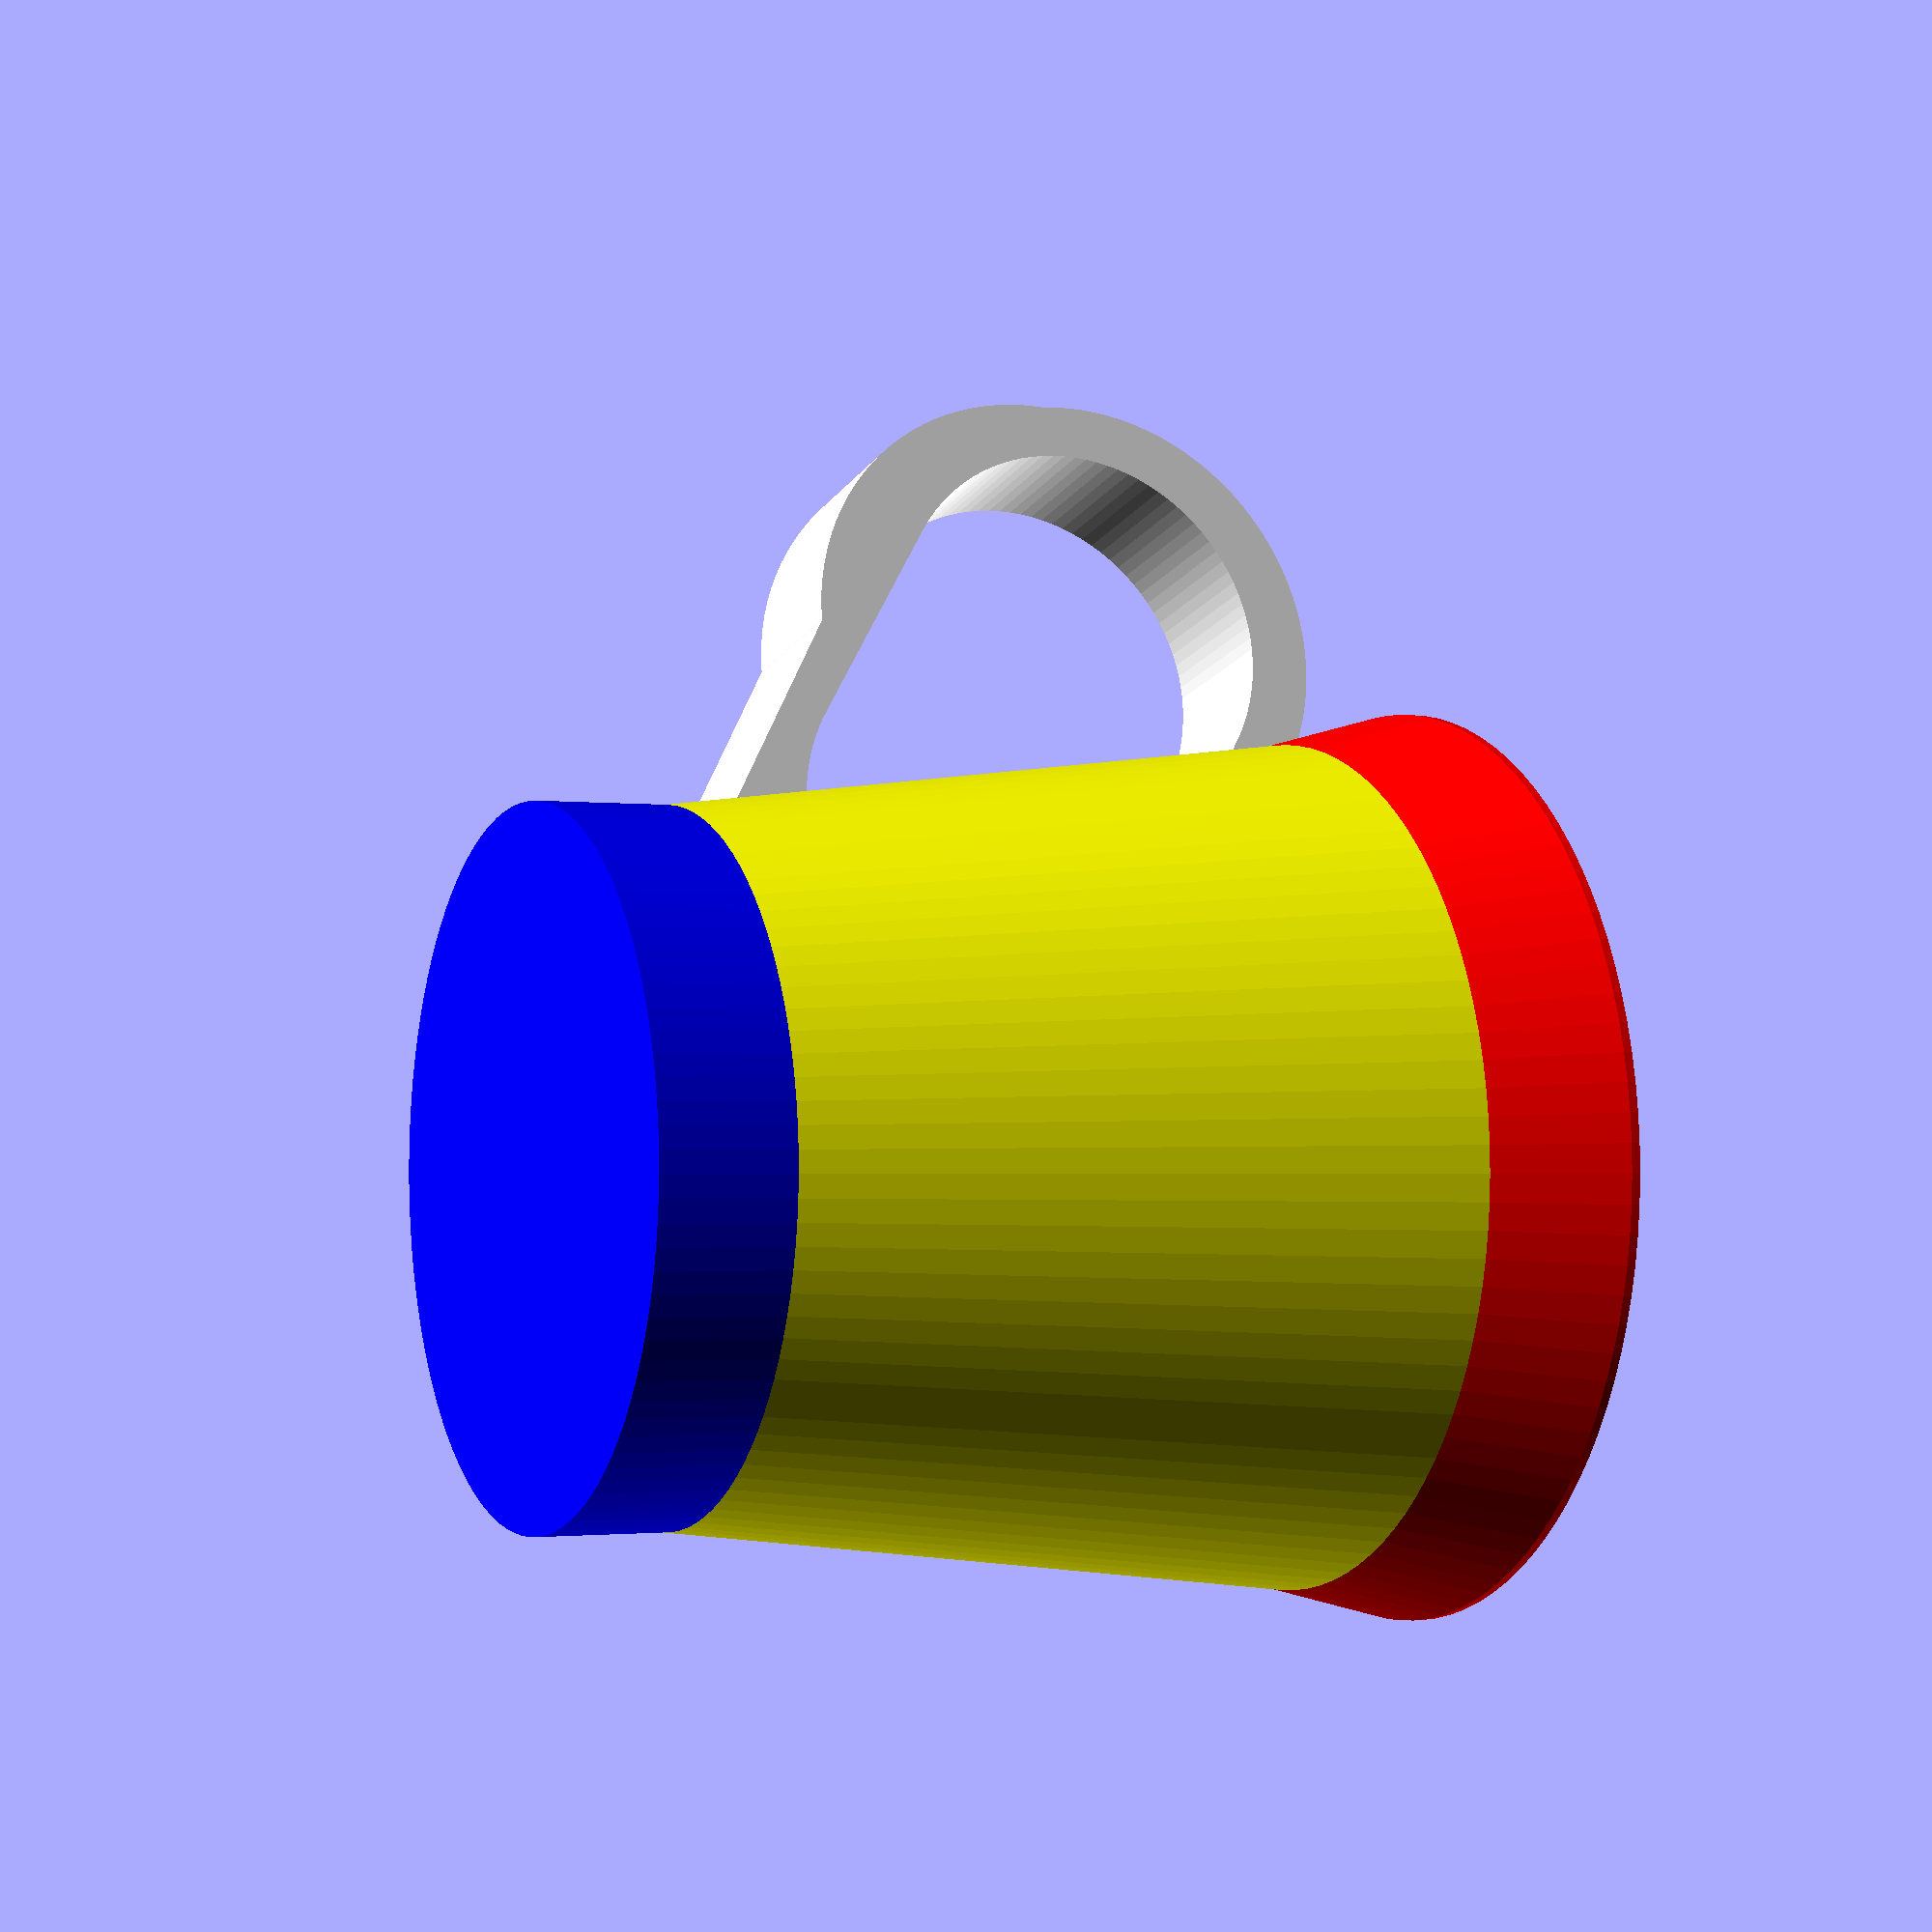
<openscad>
//Tomuta Dan Claudiu, PABDI, Semestrul II

toleranta=1;

    //Partea de jos a canii---------------------------
module parte_jos_cana(grosime_jos, raza_jos){
    color("Blue")difference()
    {
    //cylinder(h=19,r=39,$fn=100);
       cylinder(h=grosime_jos,r=raza_jos,$fn=100); 
    {
    translate([0,0,2])cylinder(h=grosime_jos-1,r=raza_jos-2,$fn=100);
    }
        
    };
}
    // -----------------------------------------------------------------------------
    
    // Partea de mijloc a canii-----------------------------------------------------
    
module corp_cana(inaltime_cana, raza_cana_exterior, raza_cana_interior) {
    color("Yellow")difference(){
    hull(){
    translate([0,0,90])cylinder(h=inaltime_cana,r=raza_cana_exterior,$fn=100);    
    translate([0,0,15])cylinder(h=inaltime_cana,r=raza_cana_exterior-9,$fn=100);
        
    //translate([0,0,90])cylinder(h=1,r=48,$fn=100);    
    //translate([0,0,15])cylinder(h=1,r=39,$fn=100);

    };    
    hull(){
    translate([0,0,91])cylinder(h=inaltime_cana,r=raza_cana_interior,$fn=100);    
    translate([0,0,14])cylinder(h=inaltime_cana,r=raza_cana_interior-6,$fn=100);
        
    //translate([0,0,91])cylinder(h=1,r=42,$fn=100);    
    //translate([0,0,14])cylinder(h=1,r=36,$fn=100);
    }
    };
}
    //------------------------------------------------------------------------    
    
    //Partea de sus a canii-----------------------------
module bordura_sus_cana(inaltime, raza_exterior, raza_interior)
    color("Red")difference(){
    hull(){
        translate([0,0,105])cylinder(h=inaltime,r=raza_exterior,$fn=100);    
        translate([0,0,90])cylinder(h=inaltime,r=raza_exterior-4,$fn=100);
    }    
    hull(){
        translate([0,0,105+toleranta])cylinder(h=inaltime,r=raza_interior,$fn=100);    
        translate([0,0,89])cylinder(h=inaltime,r=raza_interior-9,$fn=100);
    }
    };
    //-----------------------------------------------------------------------------
    
    //Toarta 
module toarta(latime, grosime) {
    color("White")difference()
        {
        union(){
            //uneste figurile
            translate([60,-10,65])rotate([-90,-30,0])cylinder(h=latime  ,r=grosime,$fn=100);
            translate([60,-10,70])rotate([-90,-30,0])cylinder(h=latime,r=grosime,$fn=100);    
            translate([38,-10,24])rotate([0,-30,0])cube([grosime,latime,10]);
                }
        hull(){
            //hull sterge spatiul dintre figuri
            translate([60,-11,69])rotate([-90,-30,0])cylinder(h=latime+toleranta*2,r=22    ,$fn=100);
            translate([38,-11,55])rotate([-90,-30,0])cylinder(h=latime+toleranta*2,r=22    ,$fn=100); 
        }
            translate([39,-11,21])rotate([0,-84,0])cube([70,20+toleranta*2,20]);
        };
    }
     //------------------------------------------------------------------------------ 
  
  // CANA  
  module cana(grosime_jos, raza_jos, inaltime_cana, raza_cana_interior, raza_cana_exterior, inaltime, raza_exterior, raza_interior, latime, grosime  ){
      parte_jos_cana(grosime_jos, raza_jos);
      corp_cana(inaltime_cana, raza_cana_exterior, raza_cana_interior);
      bordura_sus_cana(inaltime, raza_exterior, raza_interior);
      toarta(latime, grosime);
  }  
  
  // Afisare cana
  rotate([0,0, -$t * 360])
  cana(grosime_jos = 19, raza_jos = 39, inaltime_cana = 1,raza_cana_exterior = 48, raza_cana_interior = 42, inaltime = 1, raza_exterior = 52, raza_interior = 49, latime = 18, grosime = 28);
  
  
  
  
</openscad>
<views>
elev=182.1 azim=103.7 roll=294.9 proj=p view=solid
</views>
